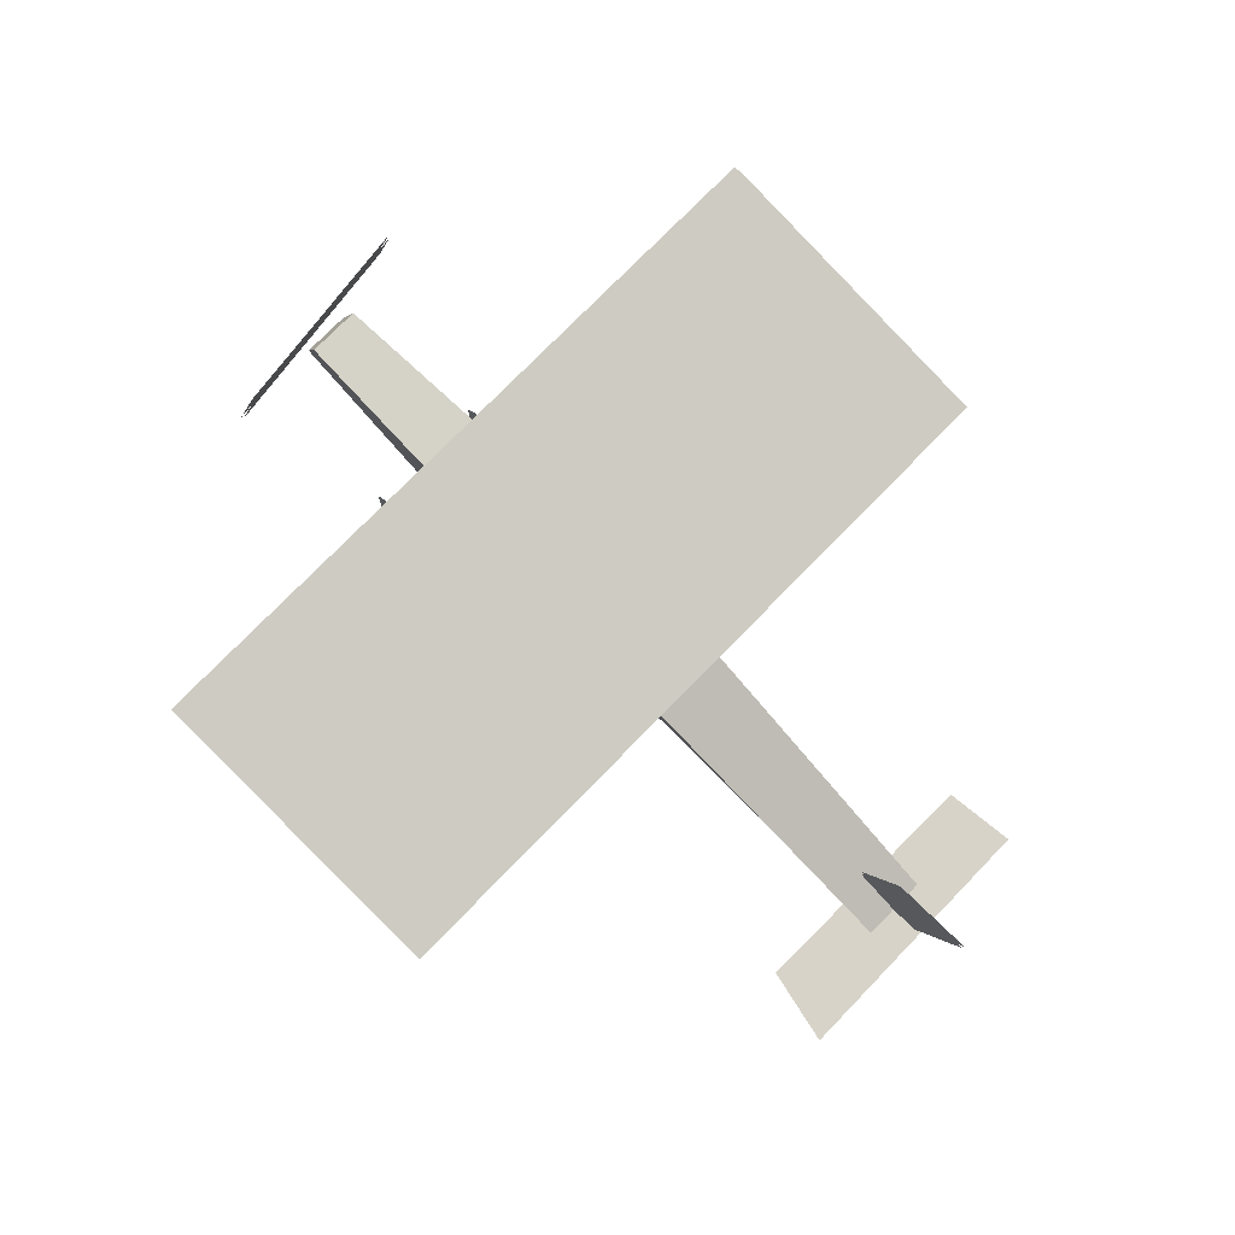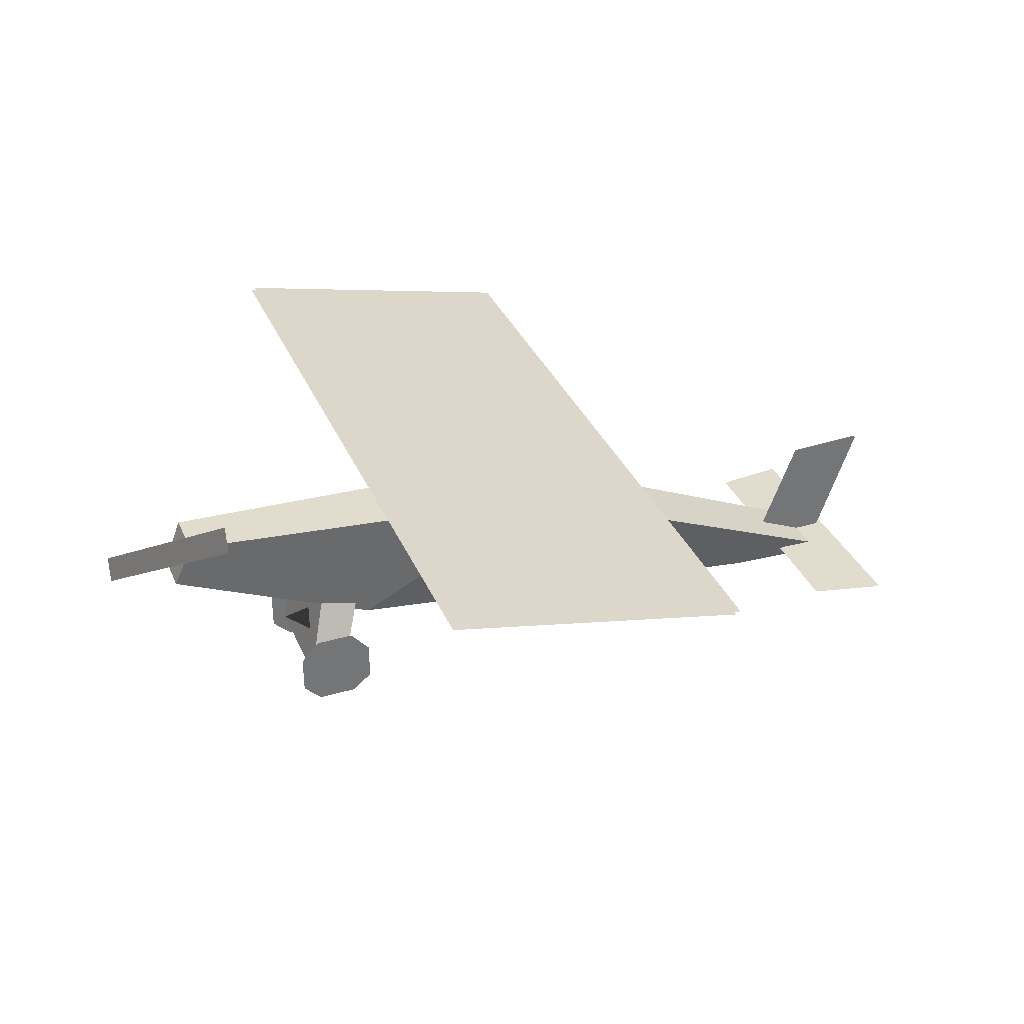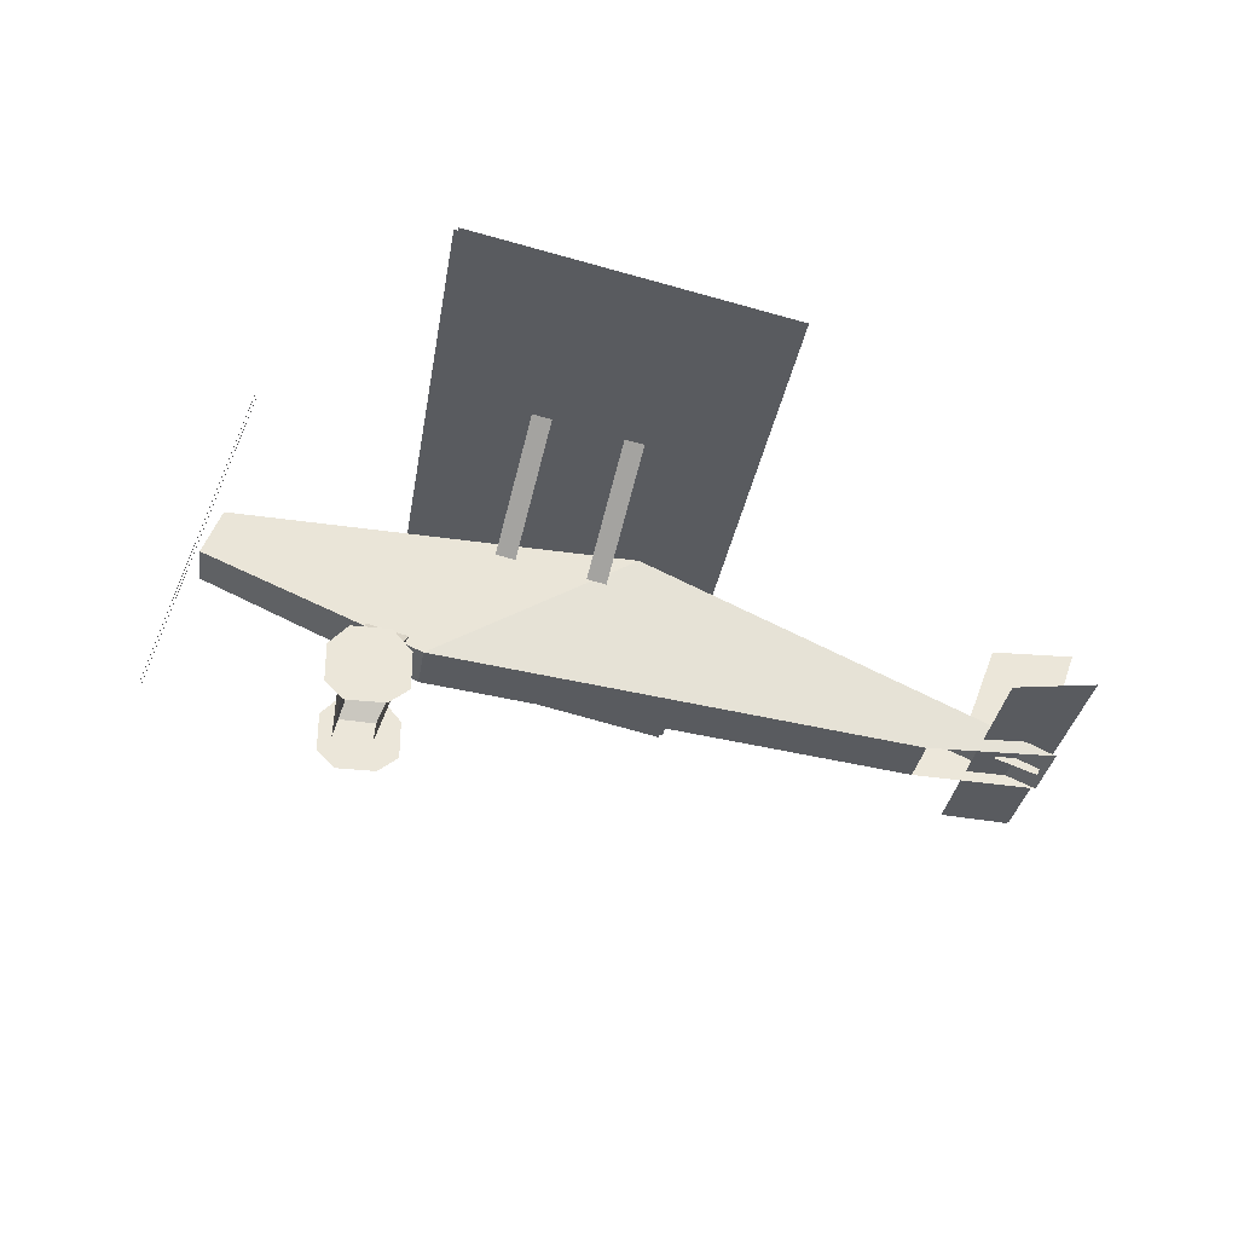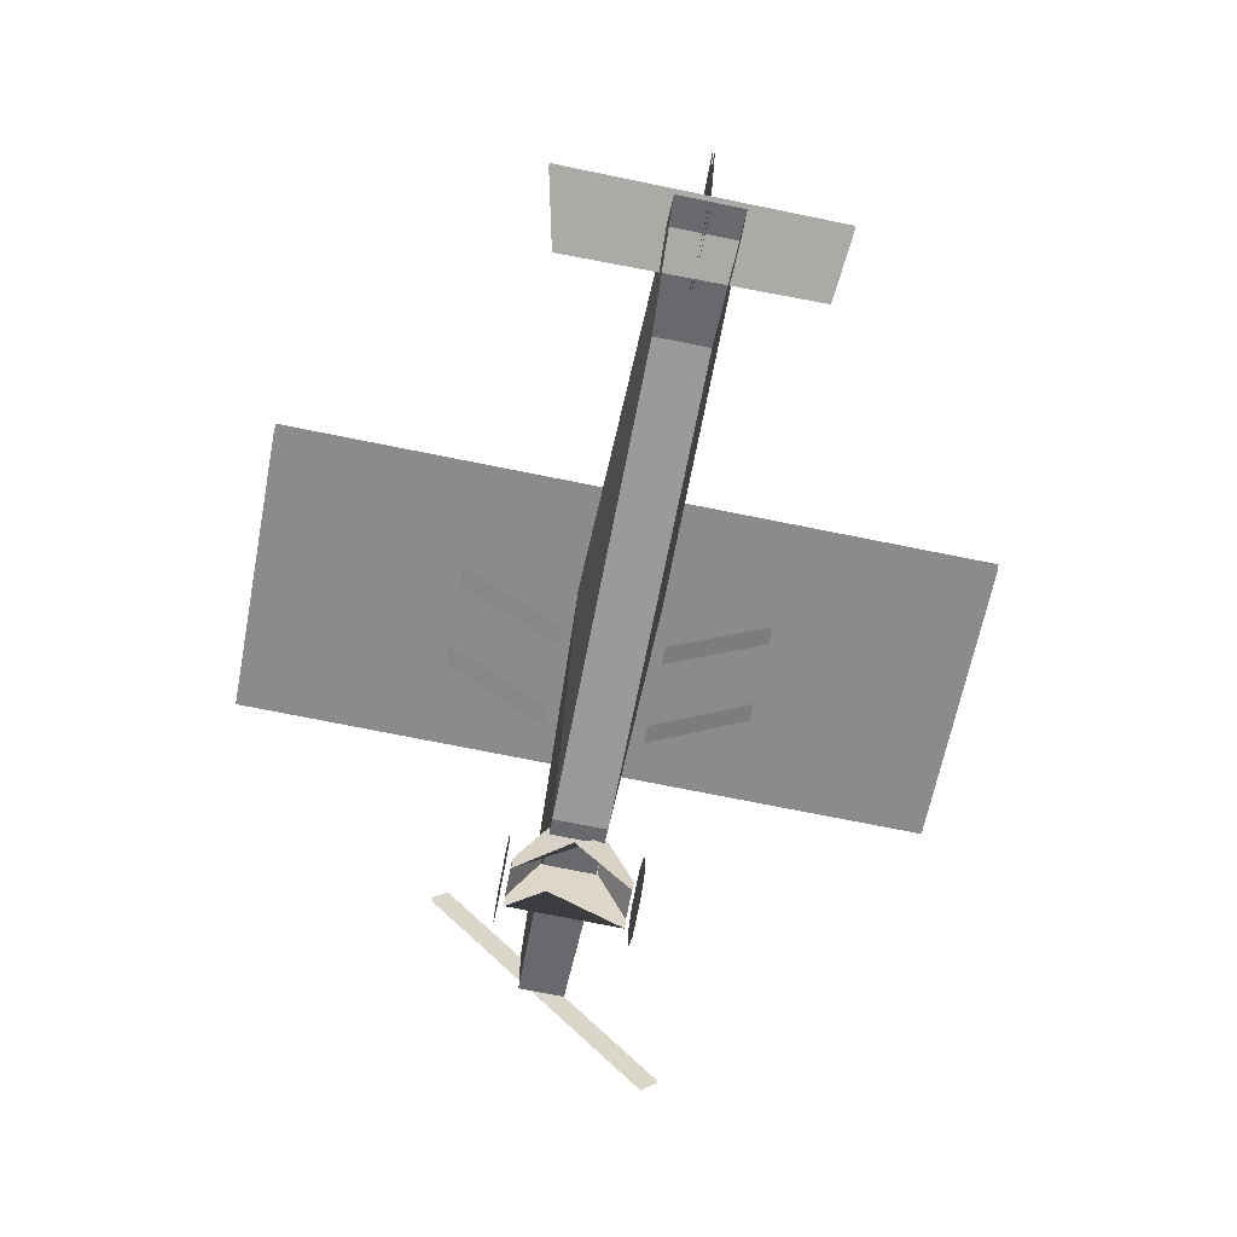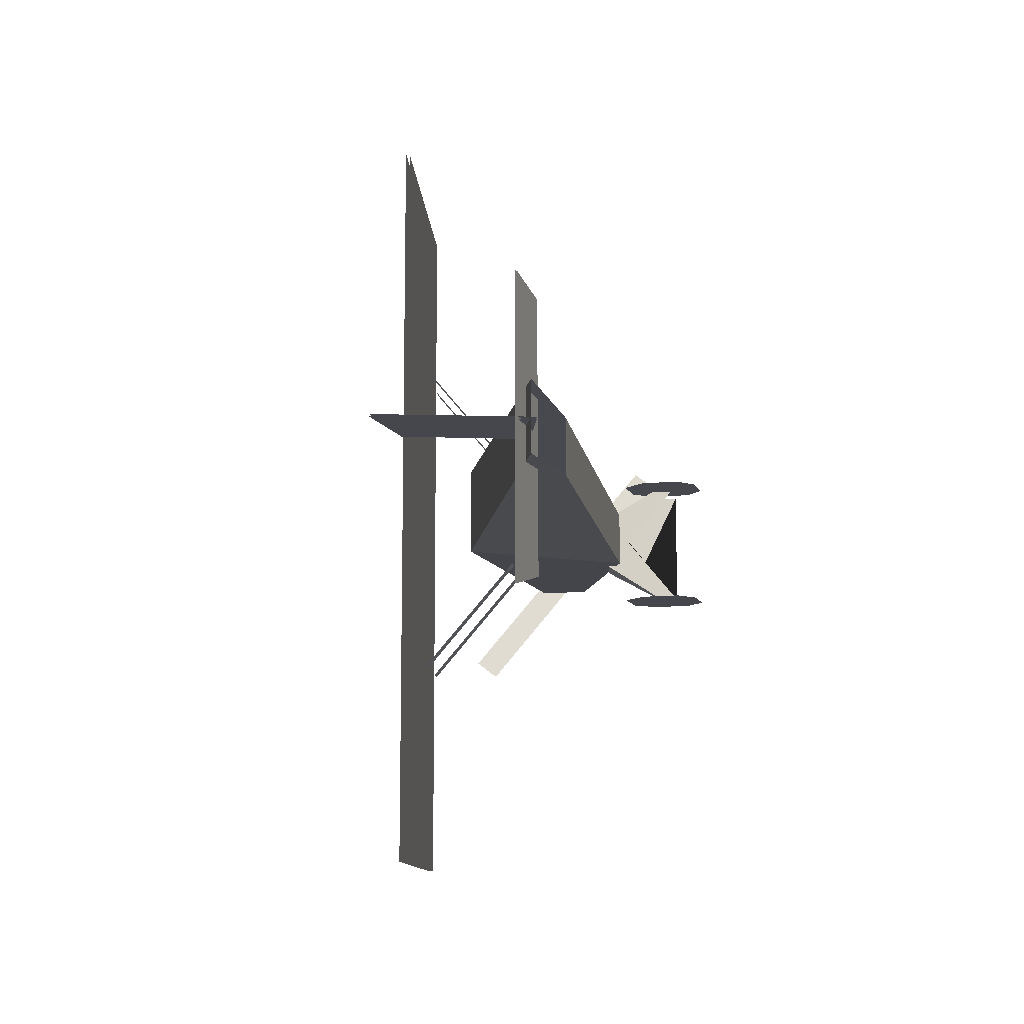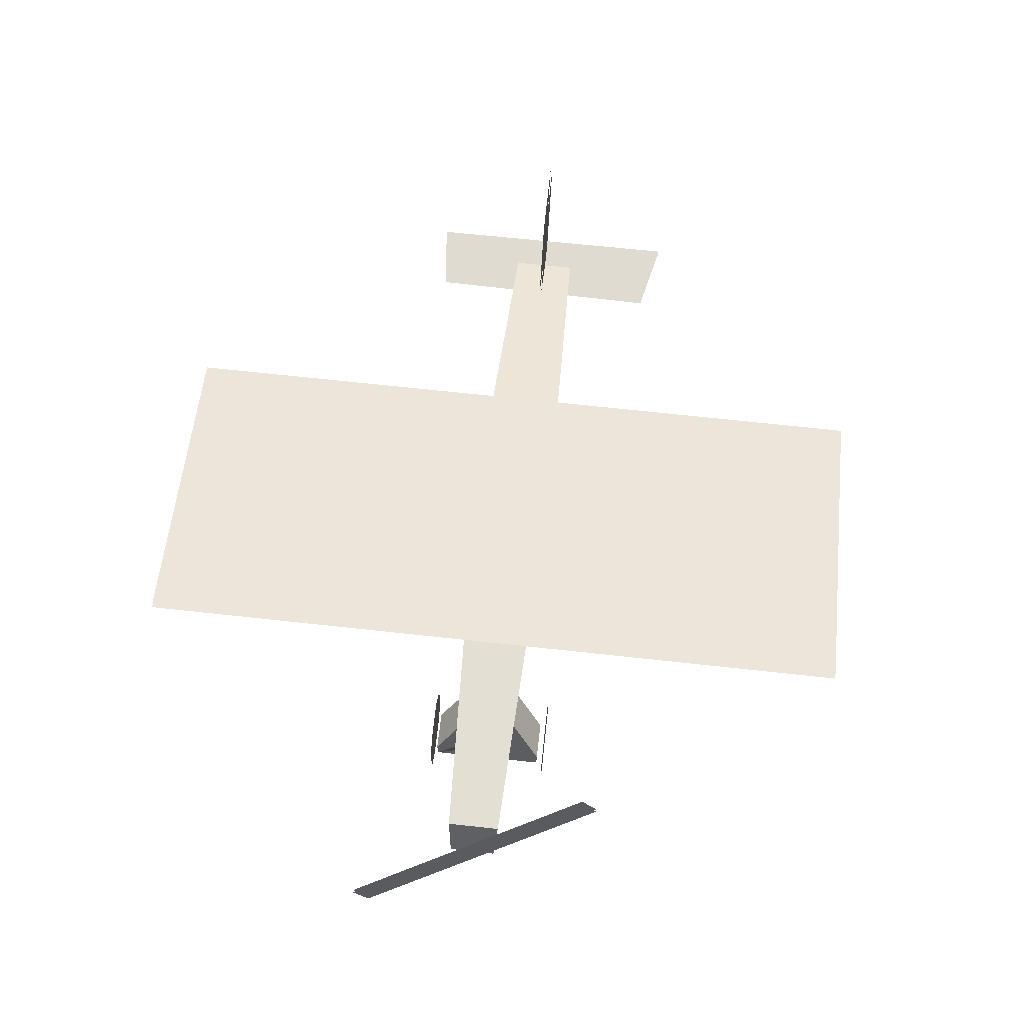
<metadata>
{"format":"obj","ext":"obj","renderer":"f3d","projection":"perspective","resolution":1024,"background":"white","views":[{"elev":76.9,"azim":-135.6,"up":"+Y"},{"elev":34.6,"azim":158.7,"up":"+Y"},{"elev":-32.3,"azim":170.9,"up":"+Y"},{"elev":-76.3,"azim":-101.2,"up":"+Y"},{"elev":-10.9,"azim":-74.4,"up":"+Z"},{"elev":70.1,"azim":96.2,"up":"+Y"}]}
</metadata>
<code>
o Cube
v 0.131 0.05868 -0.01086
v 0.131 0.05868 0.005134
v -0.1059 0.006532 -0.01218
v -0.1059 0.006702 0.006452
v 0.05763 0.02687 -0.01218
v 0.1246 0.07405 -0.01189
v -0.1487 0.00624 0.008358
v 0.1246 0.07405 0.006163
v -0.1487 0.00624 -0.01408
v -0.01119 0.06572 0.01162
v 0.05763 0.02687 0.006452
v -0.01119 0.06572 -0.01735
v 0.06998 0.01643 0.01745
v 0.06252 0.03218 0.006415
v 0.06996 0.01668 -0.02268
v 0.06252 0.03218 -0.01256
v 0.08336 0.01698 0.01745
v 0.07632 0.03564 0.006415
v 0.08334 0.01723 -0.02268
v 0.07632 0.03564 -0.01256
v 0.07058 0.00948 0.0172
v 0.08396 0.01003 0.0172
v 0.07058 0.00948 -0.02253
v 0.08396 0.01003 -0.02253
v 0.06326 0.0244 -0.003647
v 0.07935 0.02843 -0.003647
v 0.06326 0.0244 -0.003665
v 0.07935 0.02843 -0.003665
v 0.06174 0.005485 0.01924
v 0.06849 0.02666 0.01924
v 0.08205 -5.3e-05 0.01924
v 0.08845 0.01956 0.01924
v 0.06174 0.01884 0.01924
v 0.0687 -5.3e-05 0.01924
v 0.08185 0.02666 0.01924
v 0.08845 0.006206 0.01924
v 0.06174 0.005485 -0.02484
v 0.06849 0.02666 -0.02484
v 0.08205 -5.3e-05 -0.02484
v 0.08845 0.01956 -0.02484
v 0.06174 0.01884 -0.02484
v 0.08845 0.006206 -0.02484
v 0.0687 -5.3e-05 -0.02484
v 0.08185 0.02666 -0.02484
v -0.1458 0.005287 -0.002509
v -0.1624 0.0518 -0.002509
v -0.1458 0.005287 -0.003216
v -0.1624 0.0518 -0.003216
v -0.1206 0.01427 -0.002509
v -0.1344 0.05092 -0.002509
v -0.1206 0.01427 -0.003216
v -0.1344 0.05092 -0.003216
v -0.1493 0.01052 0.04175
v -0.1499 0.01077 0.04175
v -0.1254 0.01059 0.03942
v -0.126 0.01084 0.03942
v -0.1497 0.01052 -0.05247
v -0.1503 0.01077 -0.05247
v -0.1244 0.0106 -0.04662
v -0.125 0.01085 -0.04662
v -0.04373 0.08068 0.1221
v -0.04226 0.07977 0.1221
v -0.04373 0.08068 -0.1278
v -0.04226 0.07977 -0.1278
v 0.06103 0.1034 0.1221
v 0.0625 0.1025 0.1221
v 0.06103 0.1034 -0.1278
v 0.0625 0.1025 -0.1278
v 0.02993 0.05991 0.01444
v 0.02338 0.09003 0.05127
v 0.03646 0.06122 0.01454
v 0.02992 0.09134 0.05137
v 5e-05 0.05341 0.01444
v -0.006496 0.08354 0.05127
v 0.006585 0.05473 0.01454
v 3.9e-05 0.08485 0.05137
v 0.02993 0.05991 -0.02016
v 0.02338 0.09003 -0.05699
v 0.03646 0.06122 -0.02027
v 0.02992 0.09134 -0.0571
v 5e-05 0.05341 -0.02016
v -0.006496 0.08354 -0.05699
v 0.006585 0.05473 -0.02027
v 3.9e-05 0.08485 -0.0571
v 0.1176 0.1007 -0.04131
v 0.1481 0.03989 0.04111
v 0.1182 0.09348 -0.04684
v 0.1487 0.03272 0.03559
v 0.1168 0.1007 -0.04131
v 0.1472 0.03989 0.04111
v 0.1174 0.09348 -0.04684
v 0.1478 0.03272 0.03559
v 0.06174 0.005485 0.01938
v 0.06849 0.02666 0.01938
v 0.08205 -5.3e-05 0.01938
v 0.08845 0.01956 0.01938
v 0.06174 0.01884 0.01938
v 0.08845 0.006206 0.01938
v 0.0687 -5.3e-05 0.01938
v 0.08185 0.02666 0.01938
v 0.06174 0.005485 -0.02498
v 0.06849 0.02666 -0.02498
v 0.08205 -5.3e-05 -0.02498
v 0.08845 0.01956 -0.02498
v 0.06174 0.01884 -0.02498
v 0.0687 -5.3e-05 -0.02498
v 0.08185 0.02666 -0.02498
v 0.08845 0.006206 -0.02498
f 6 12 10 8
f 1 5 12 6
f 9 7 10 12
f 1 6 8 2
f 5 11 4 3
f 11 5 1 2
f 4 11 10 7
f 2 8 10 11
f 15 16 20 19
f 17 18 14 13
f 22 26 28 24 19 20 18 17
f 14 16 15 23 27 25 21 13
f 33 30 35 32 36 31 34 29
f 42 40 44 38 41 37 43 39
f 47 48 52 51
f 49 50 46 45
f 58 54 56 60
f 55 53 57 59
f 63 61 65 67
f 68 66 62 64
f 71 72 70 69
f 75 76 74 73
f 79 77 78 80
f 83 81 82 84
f 85 86 88 87
f 89 91 92 90
f 98 96 100 94 97 93 99 95
f 105 102 107 104 108 103 106 101
f 3 9 12 5

</code>
